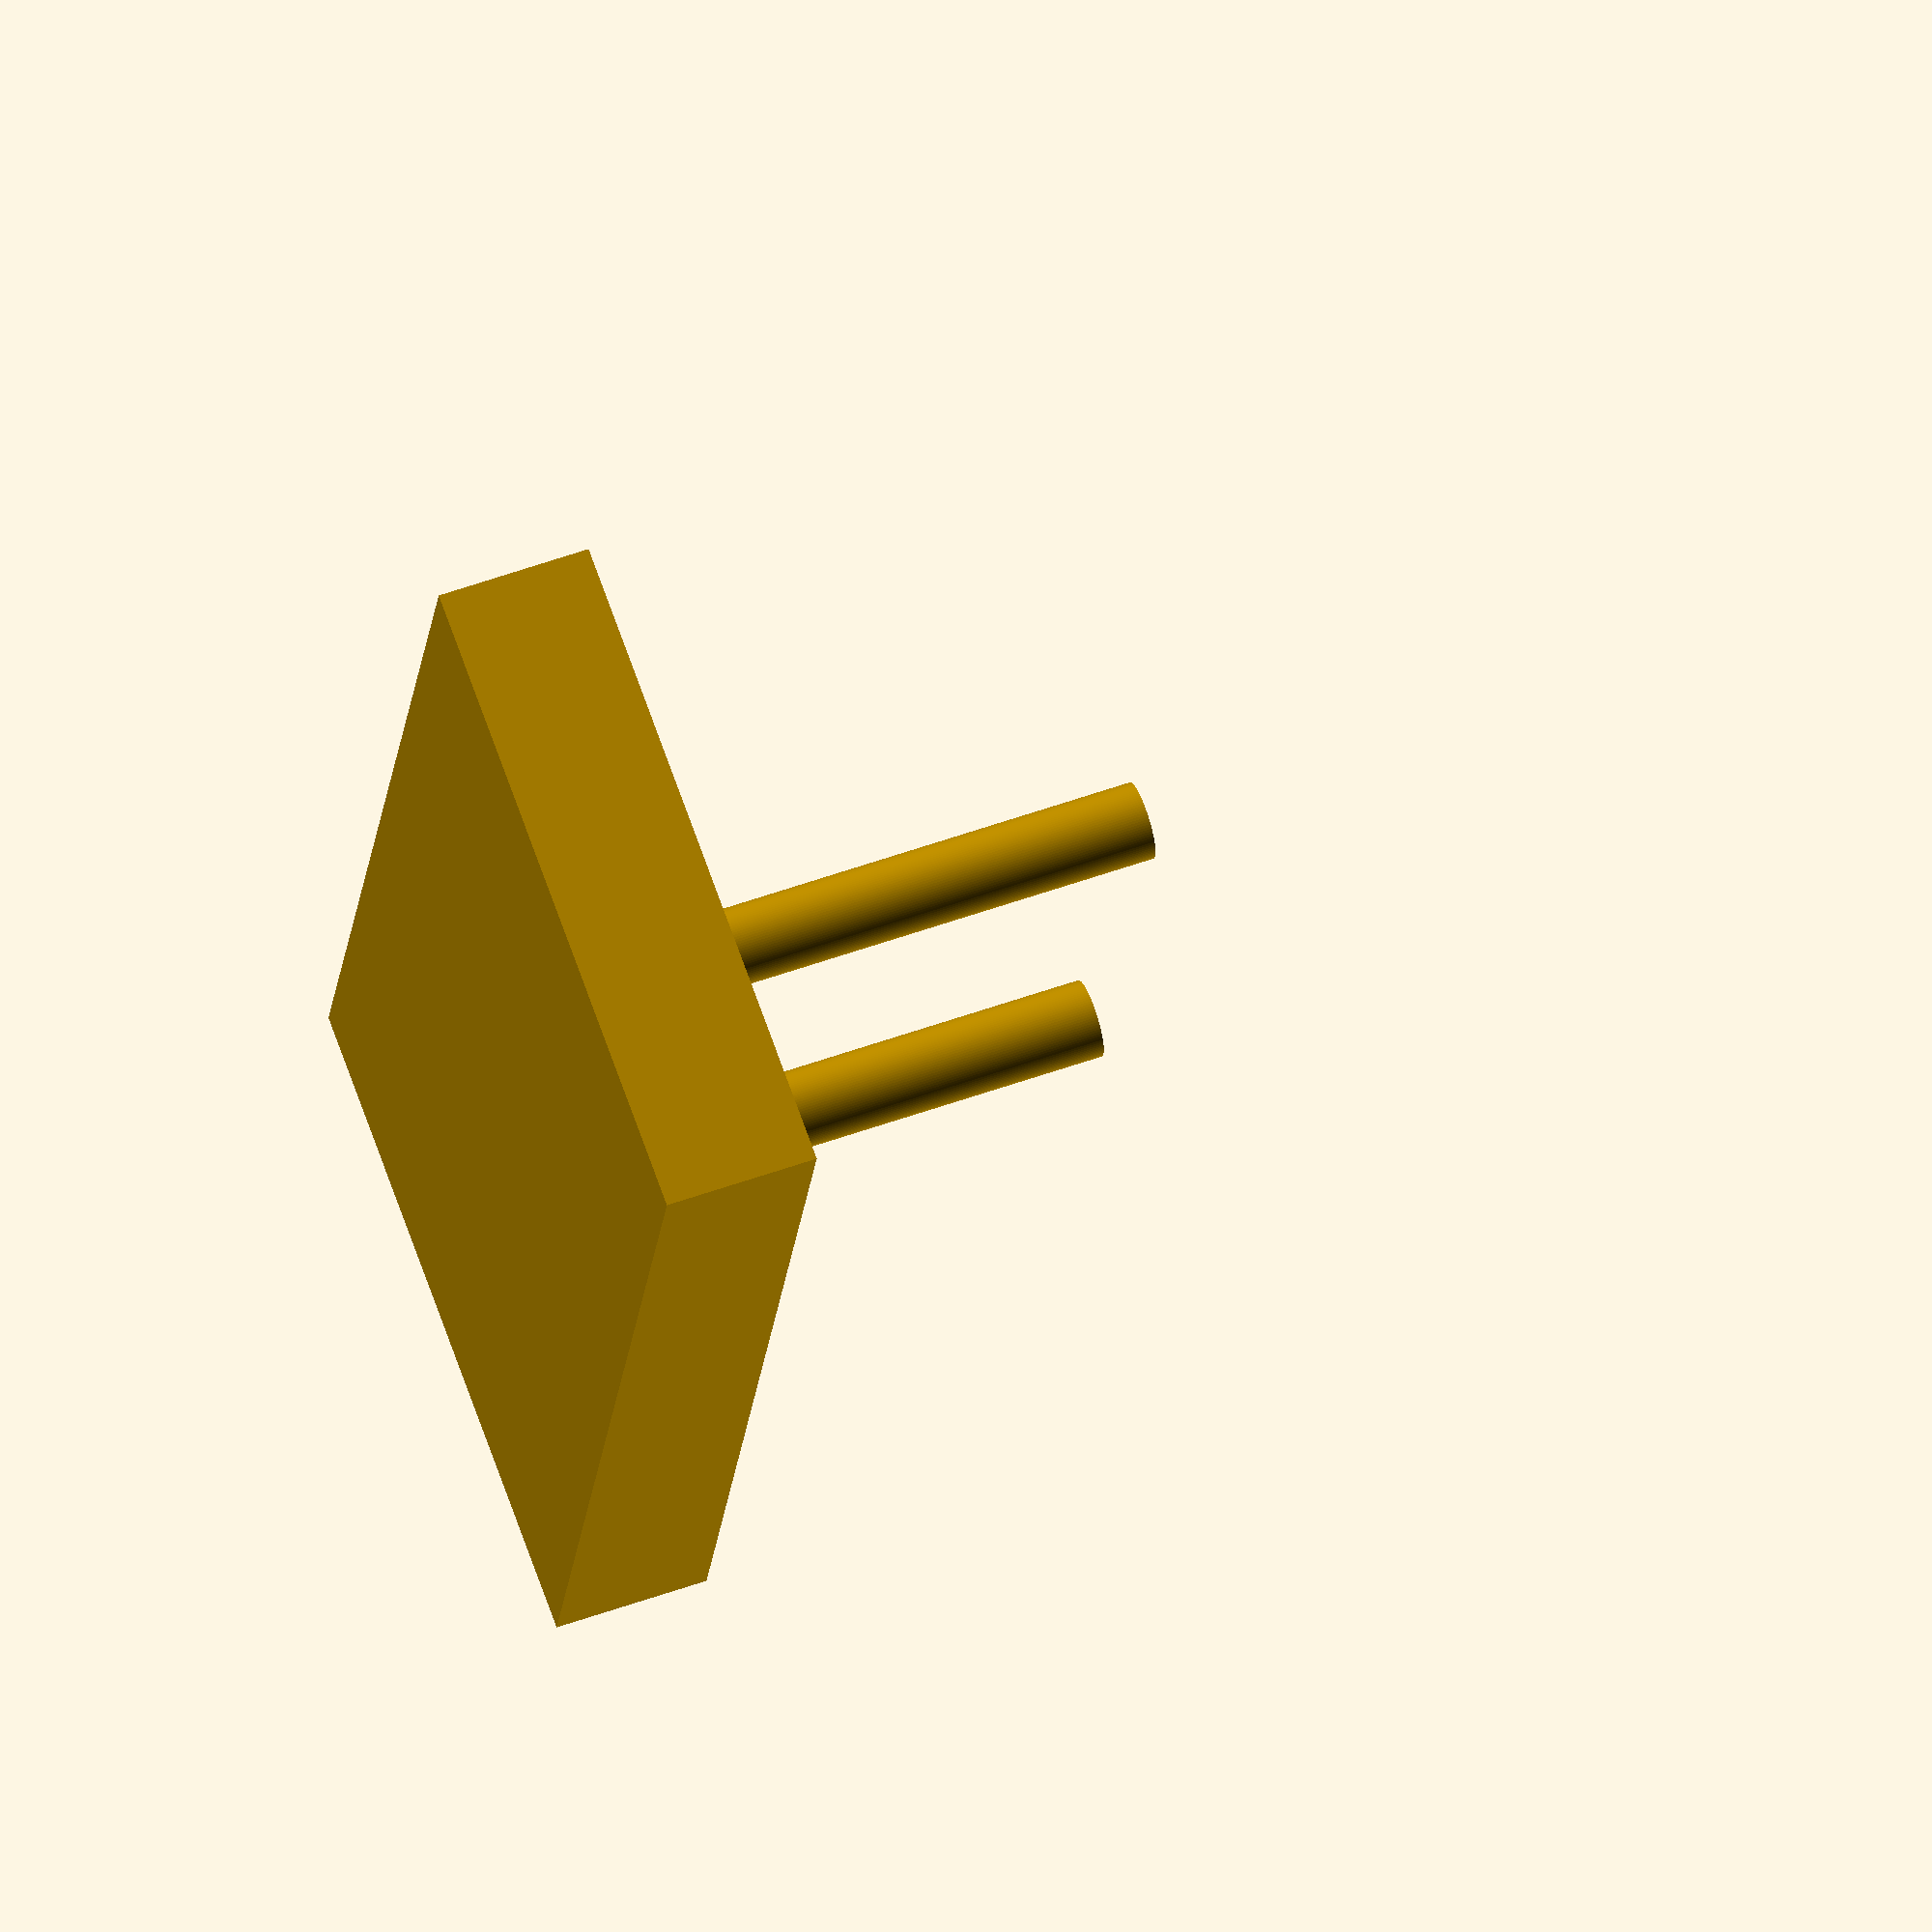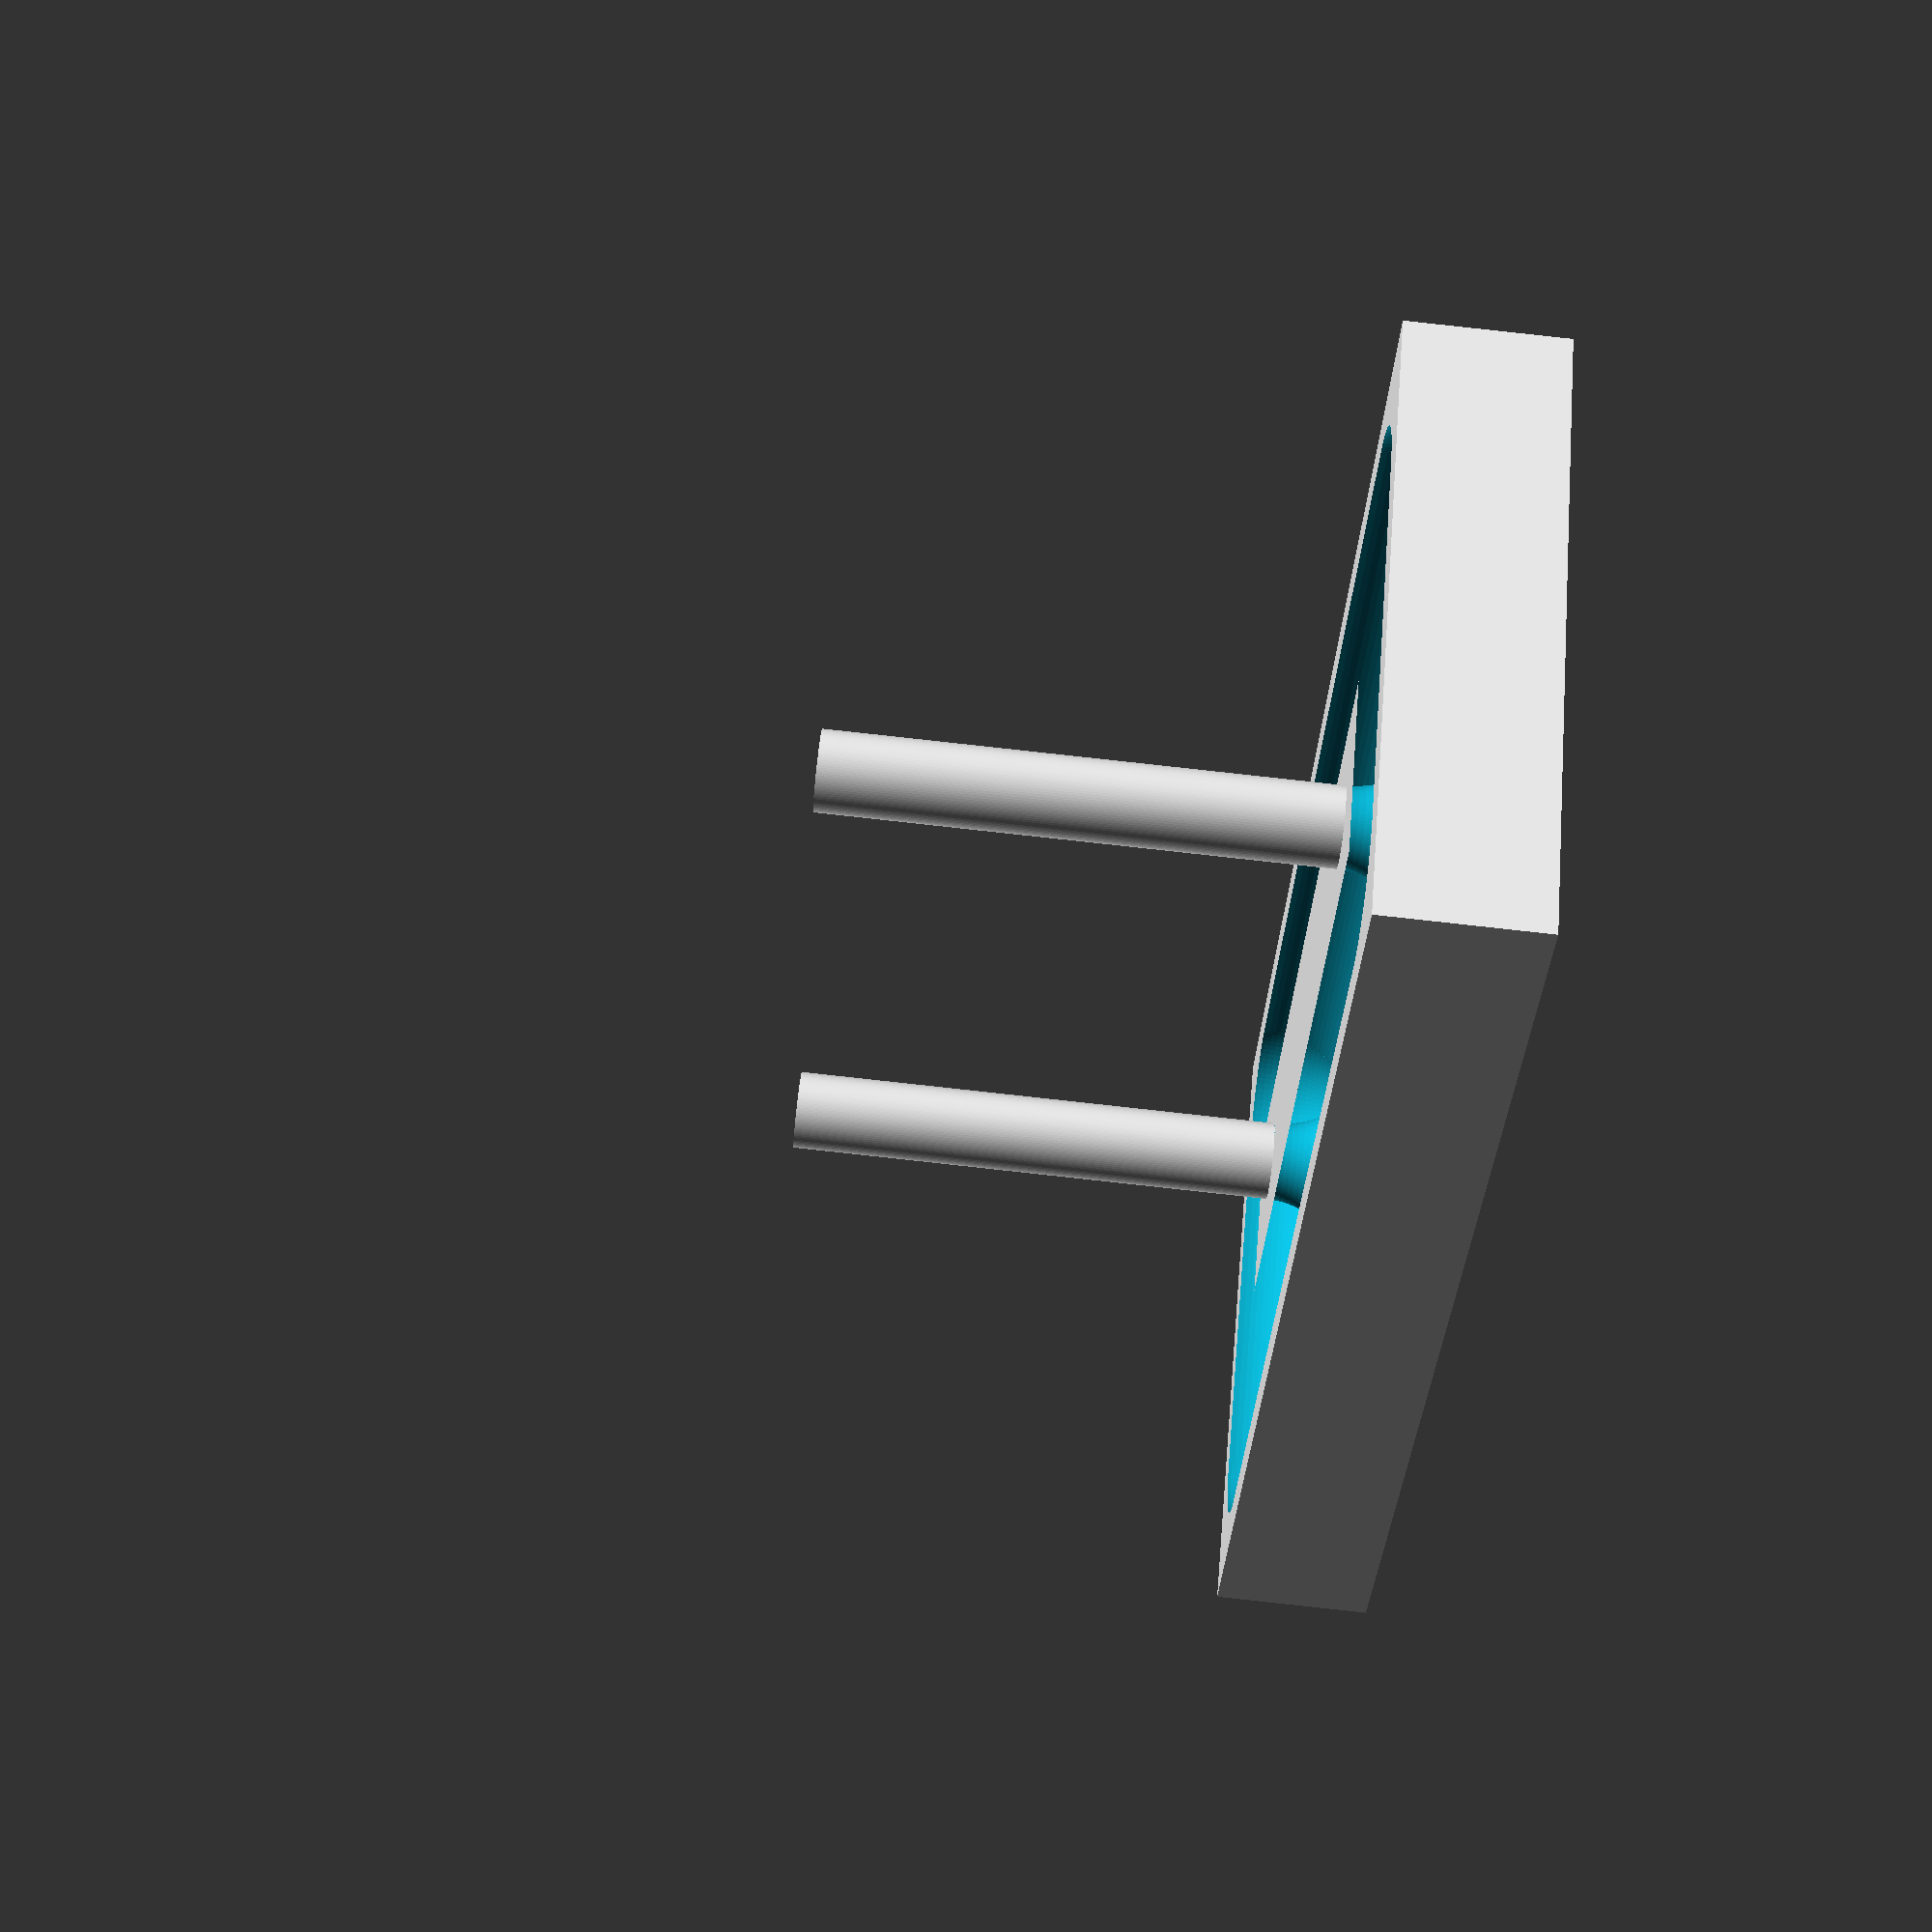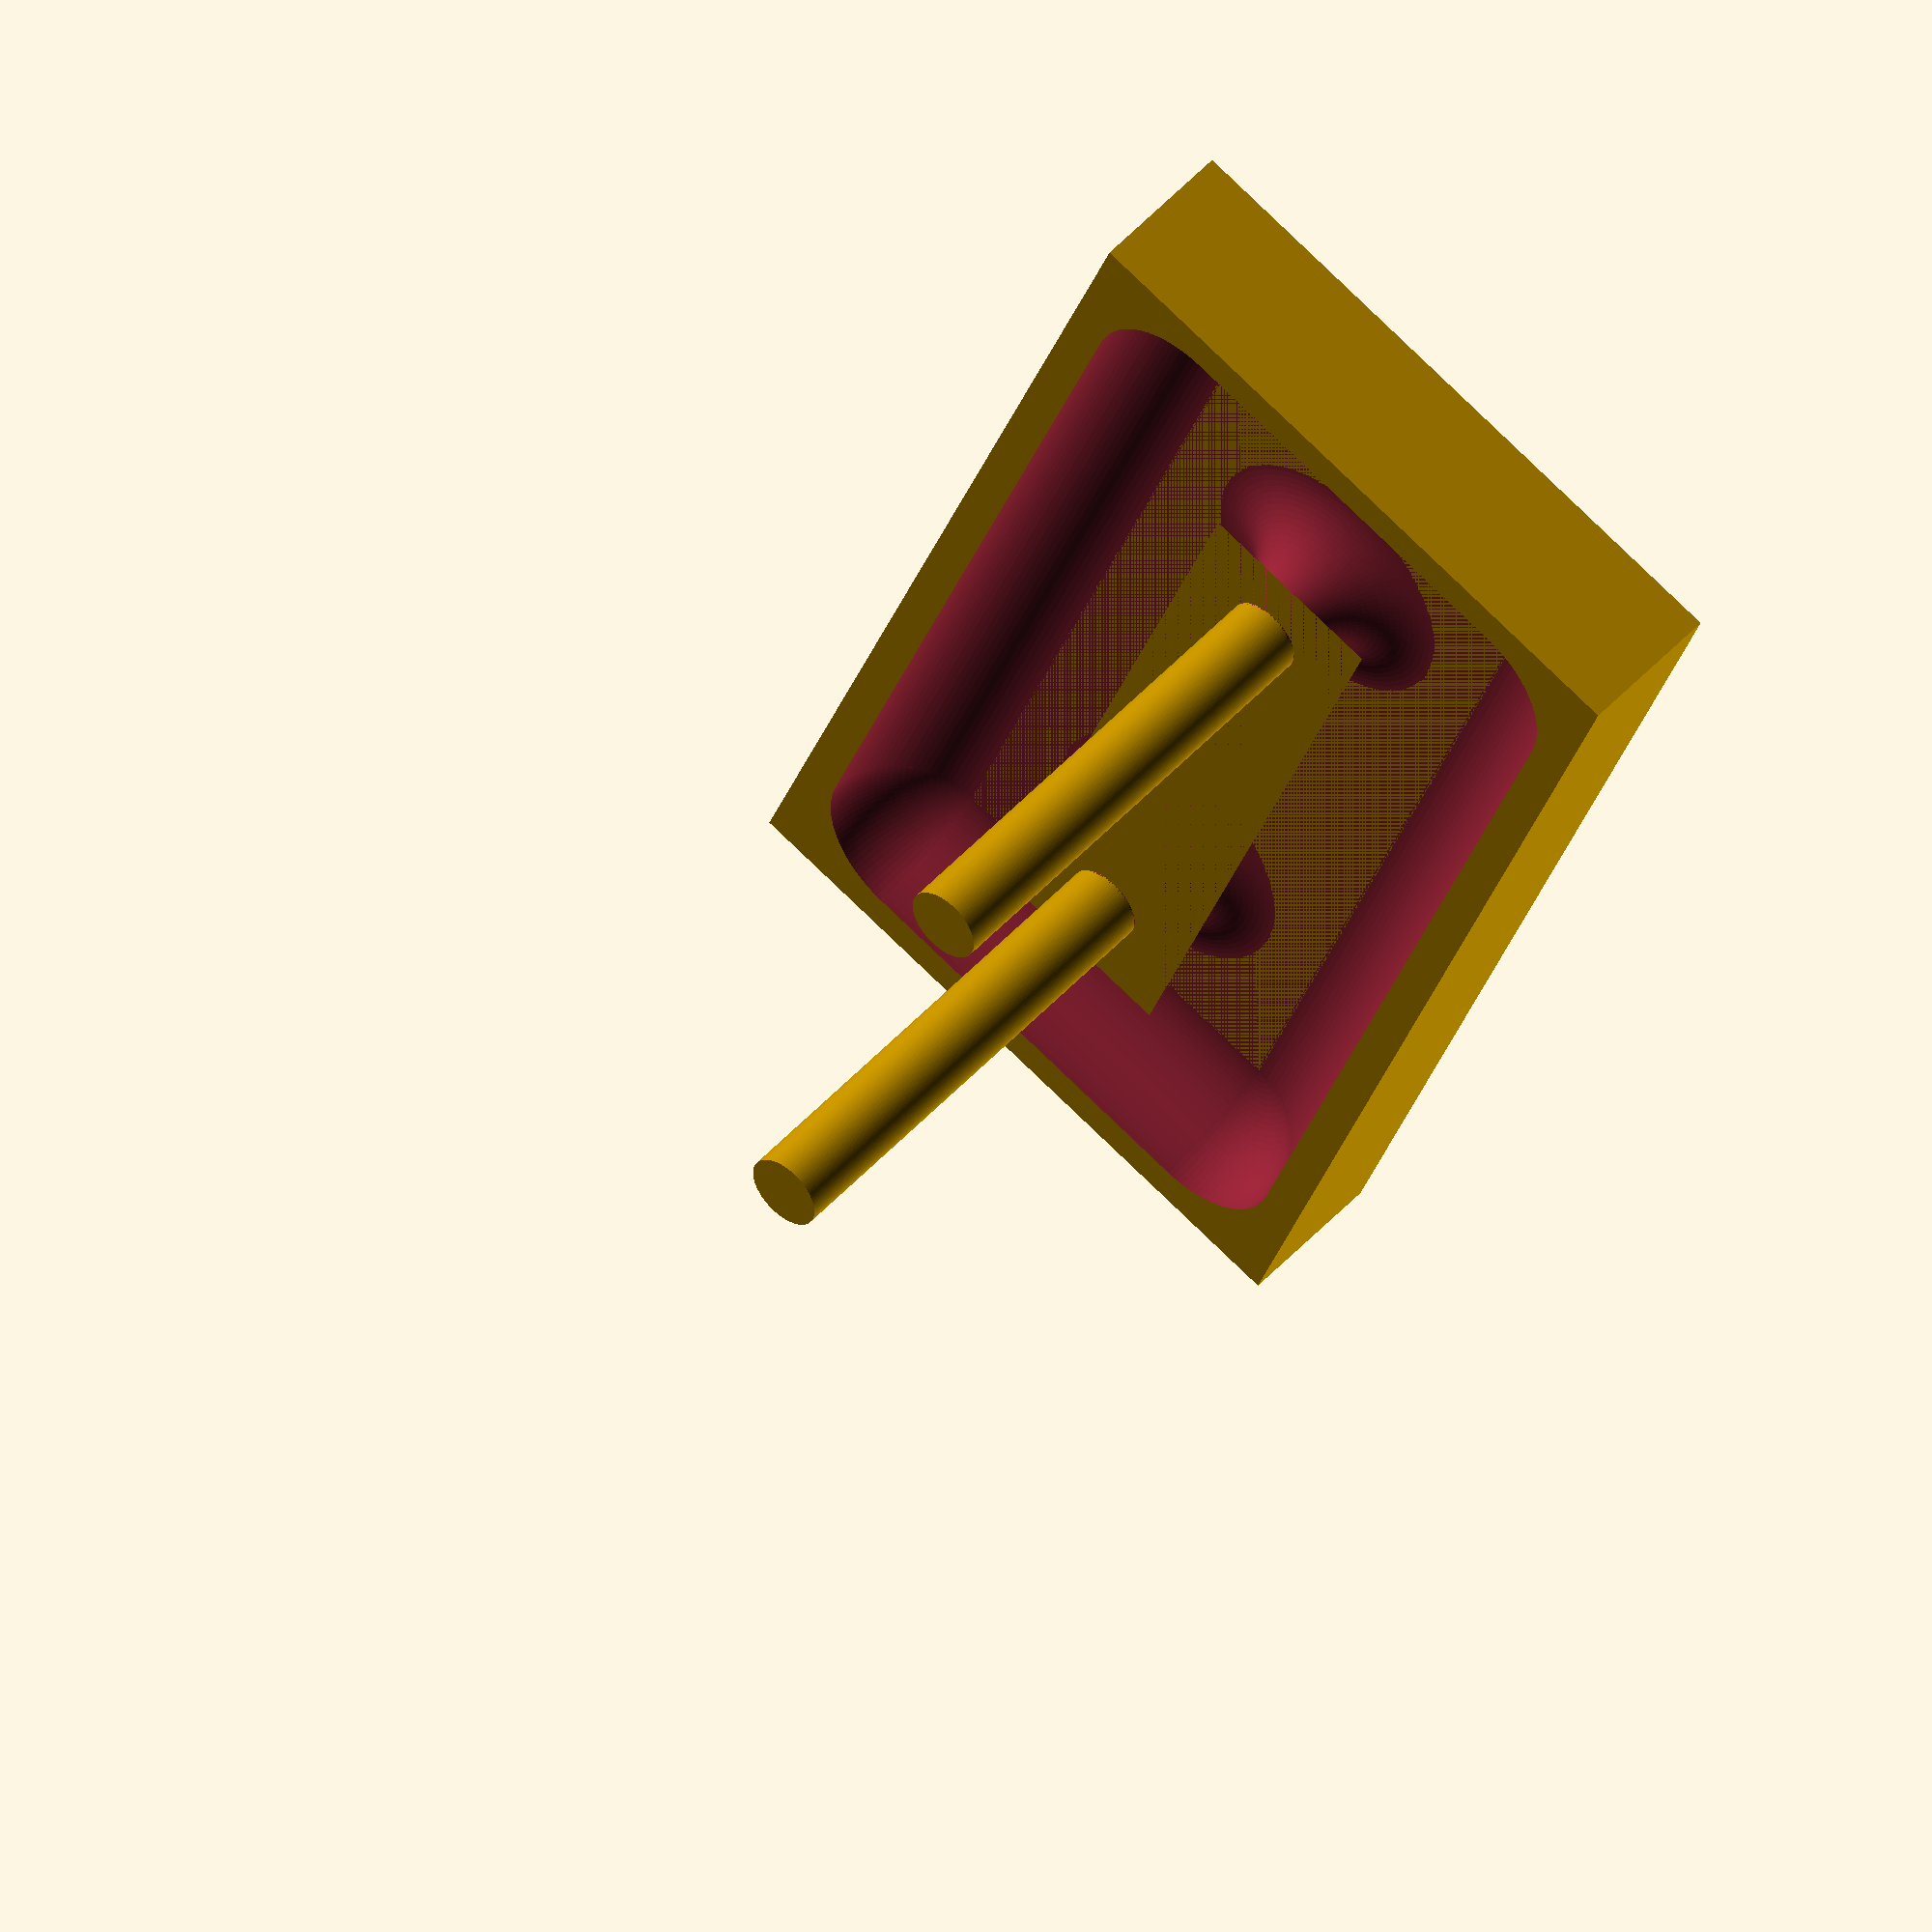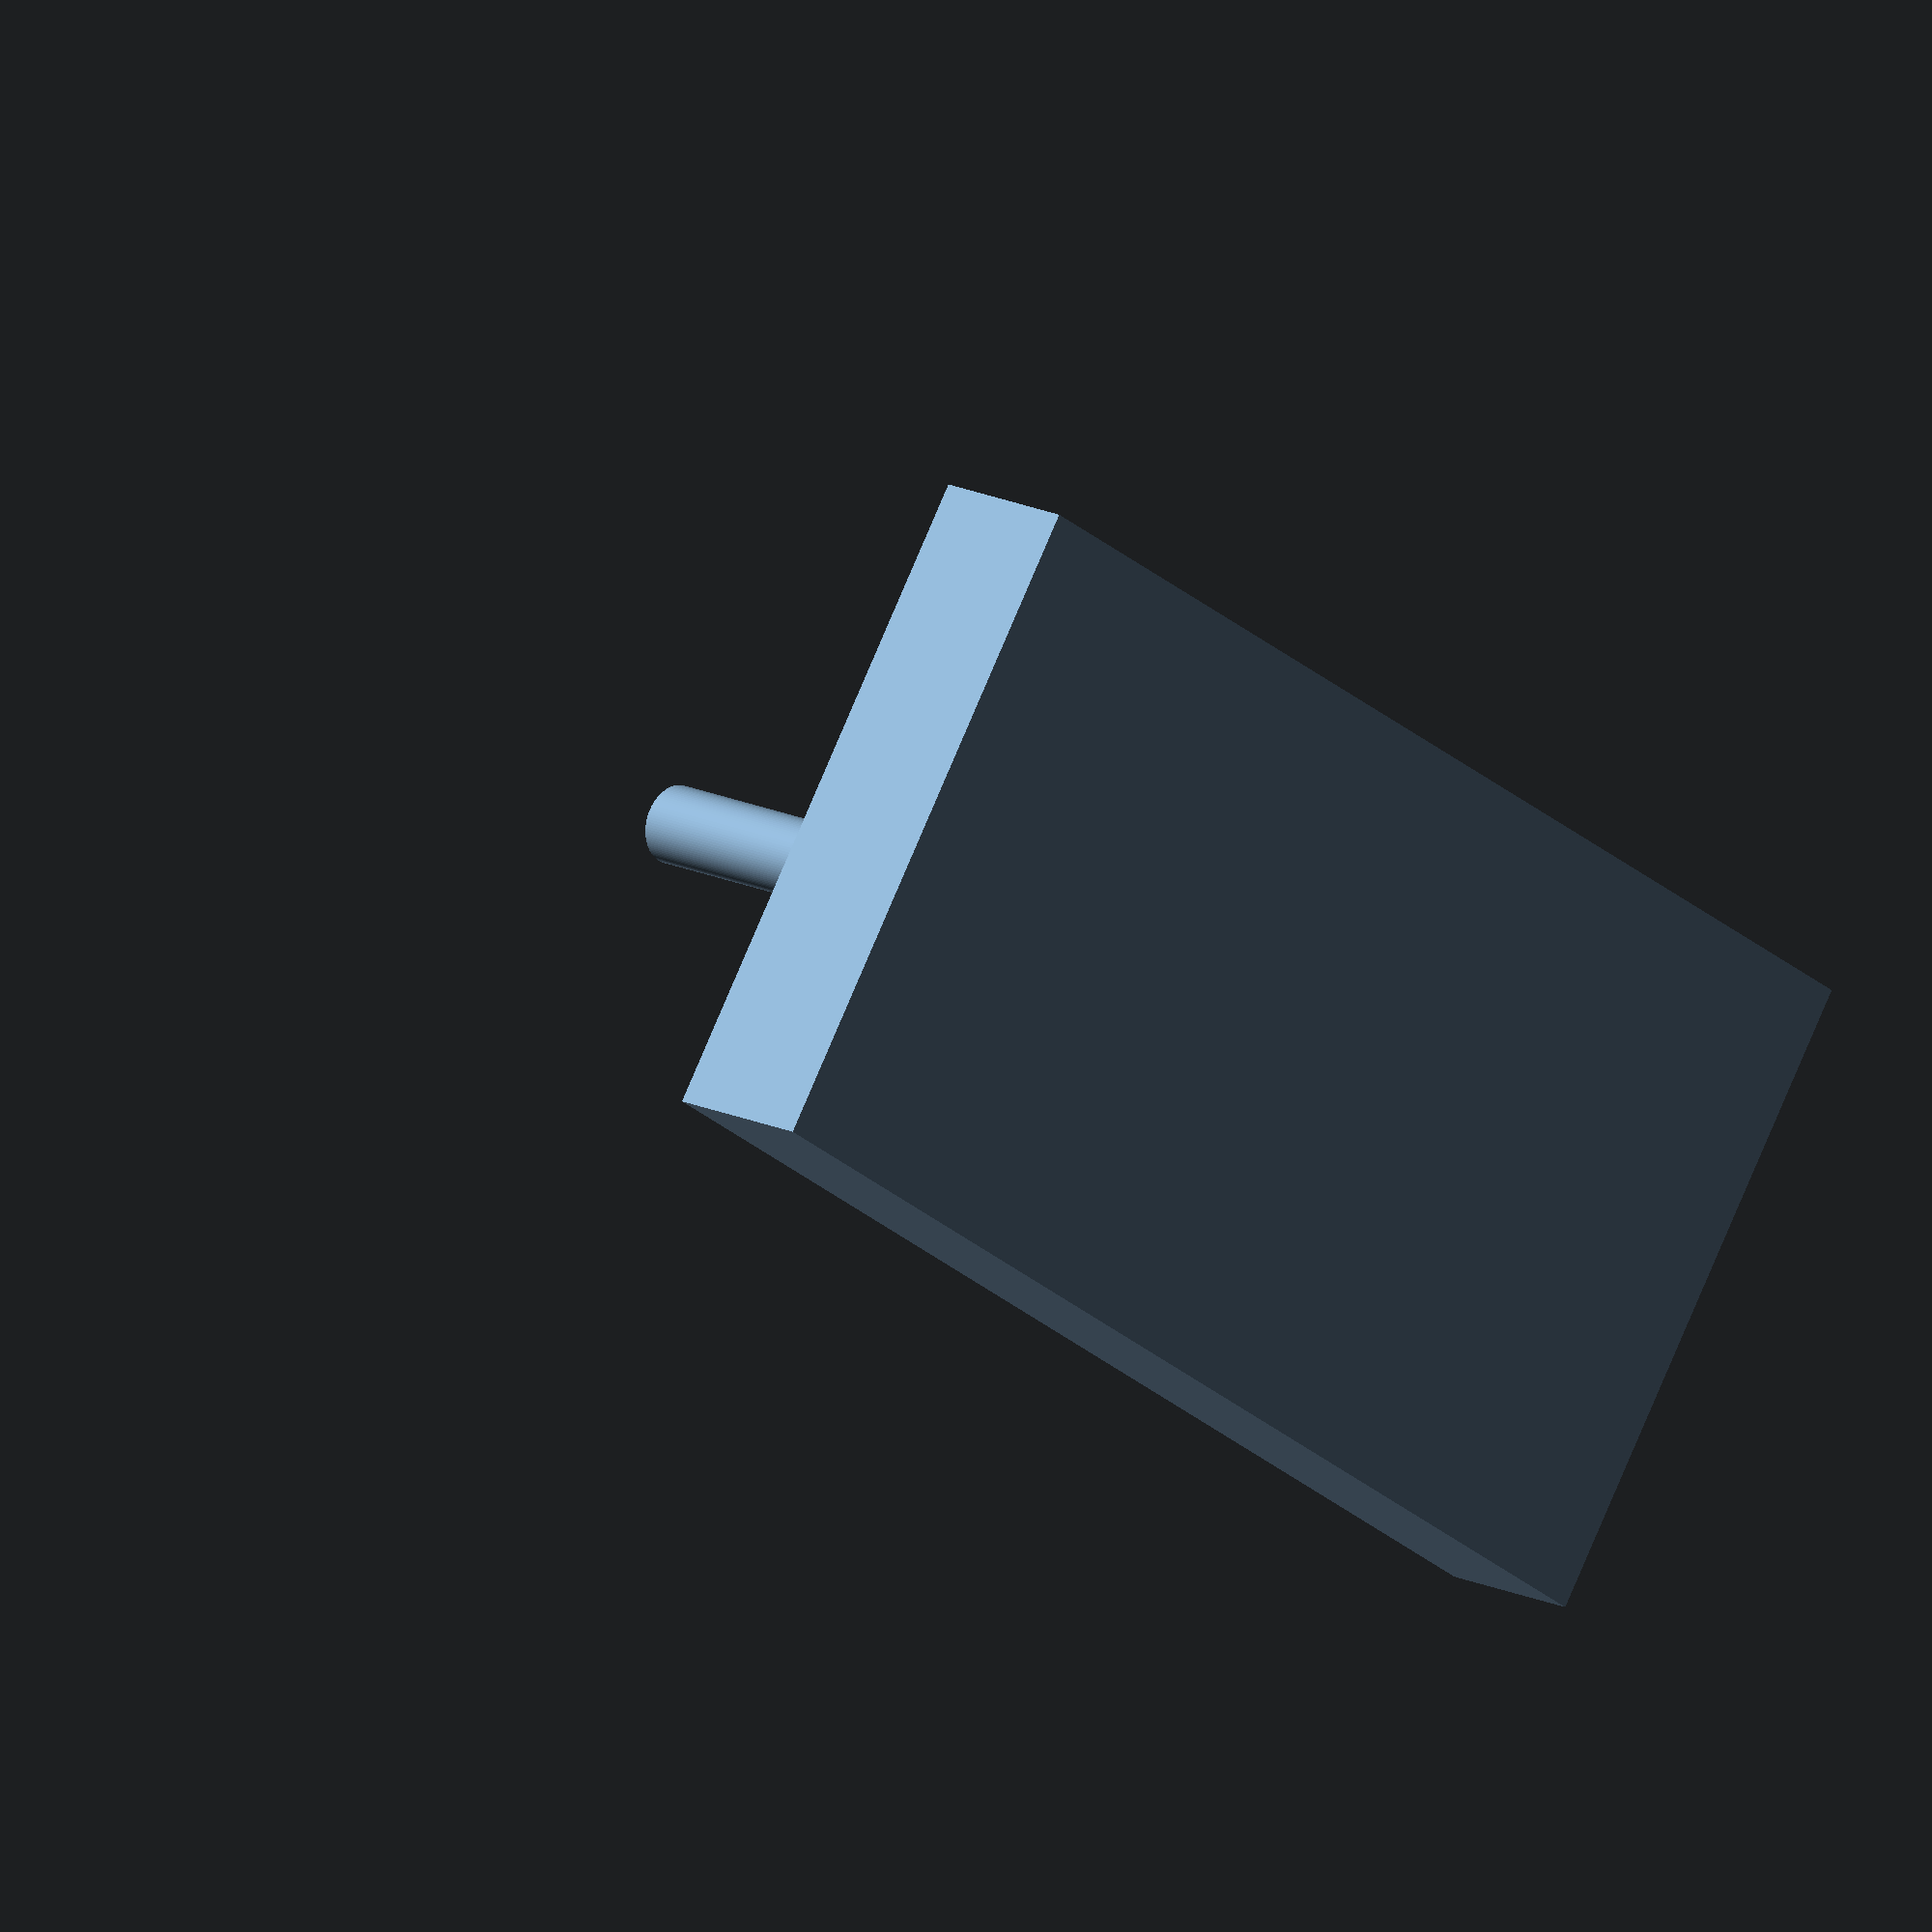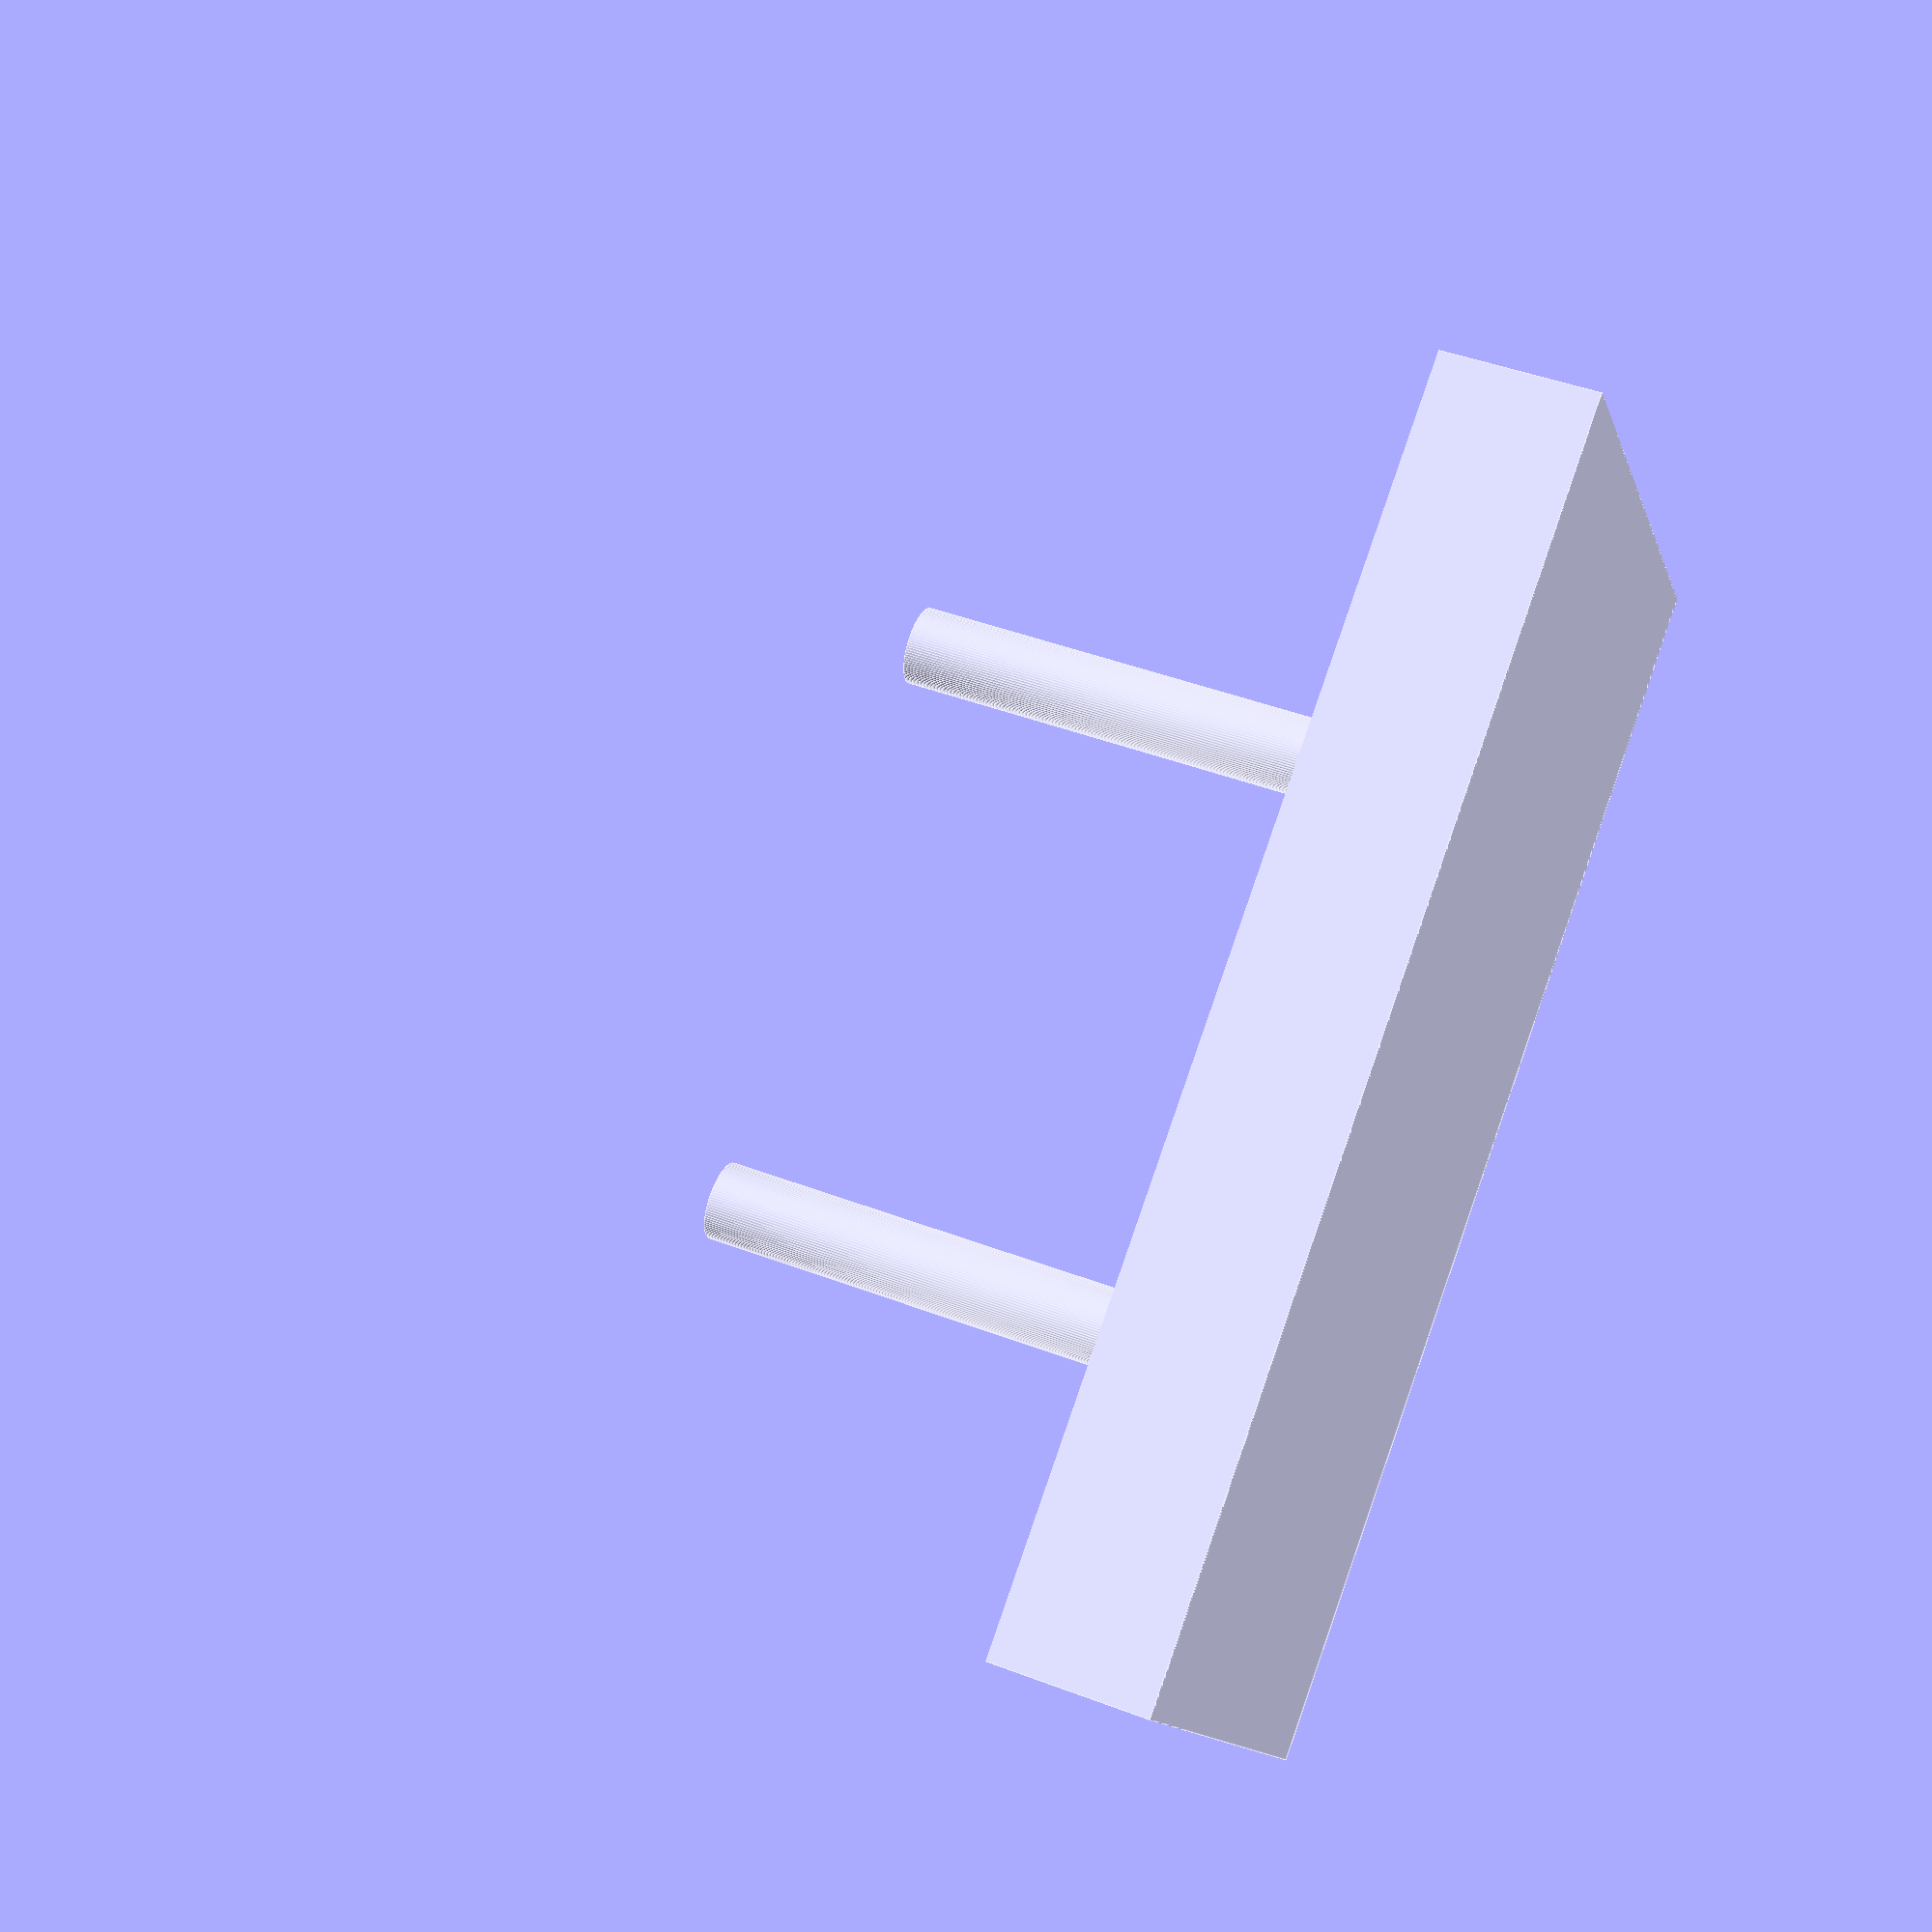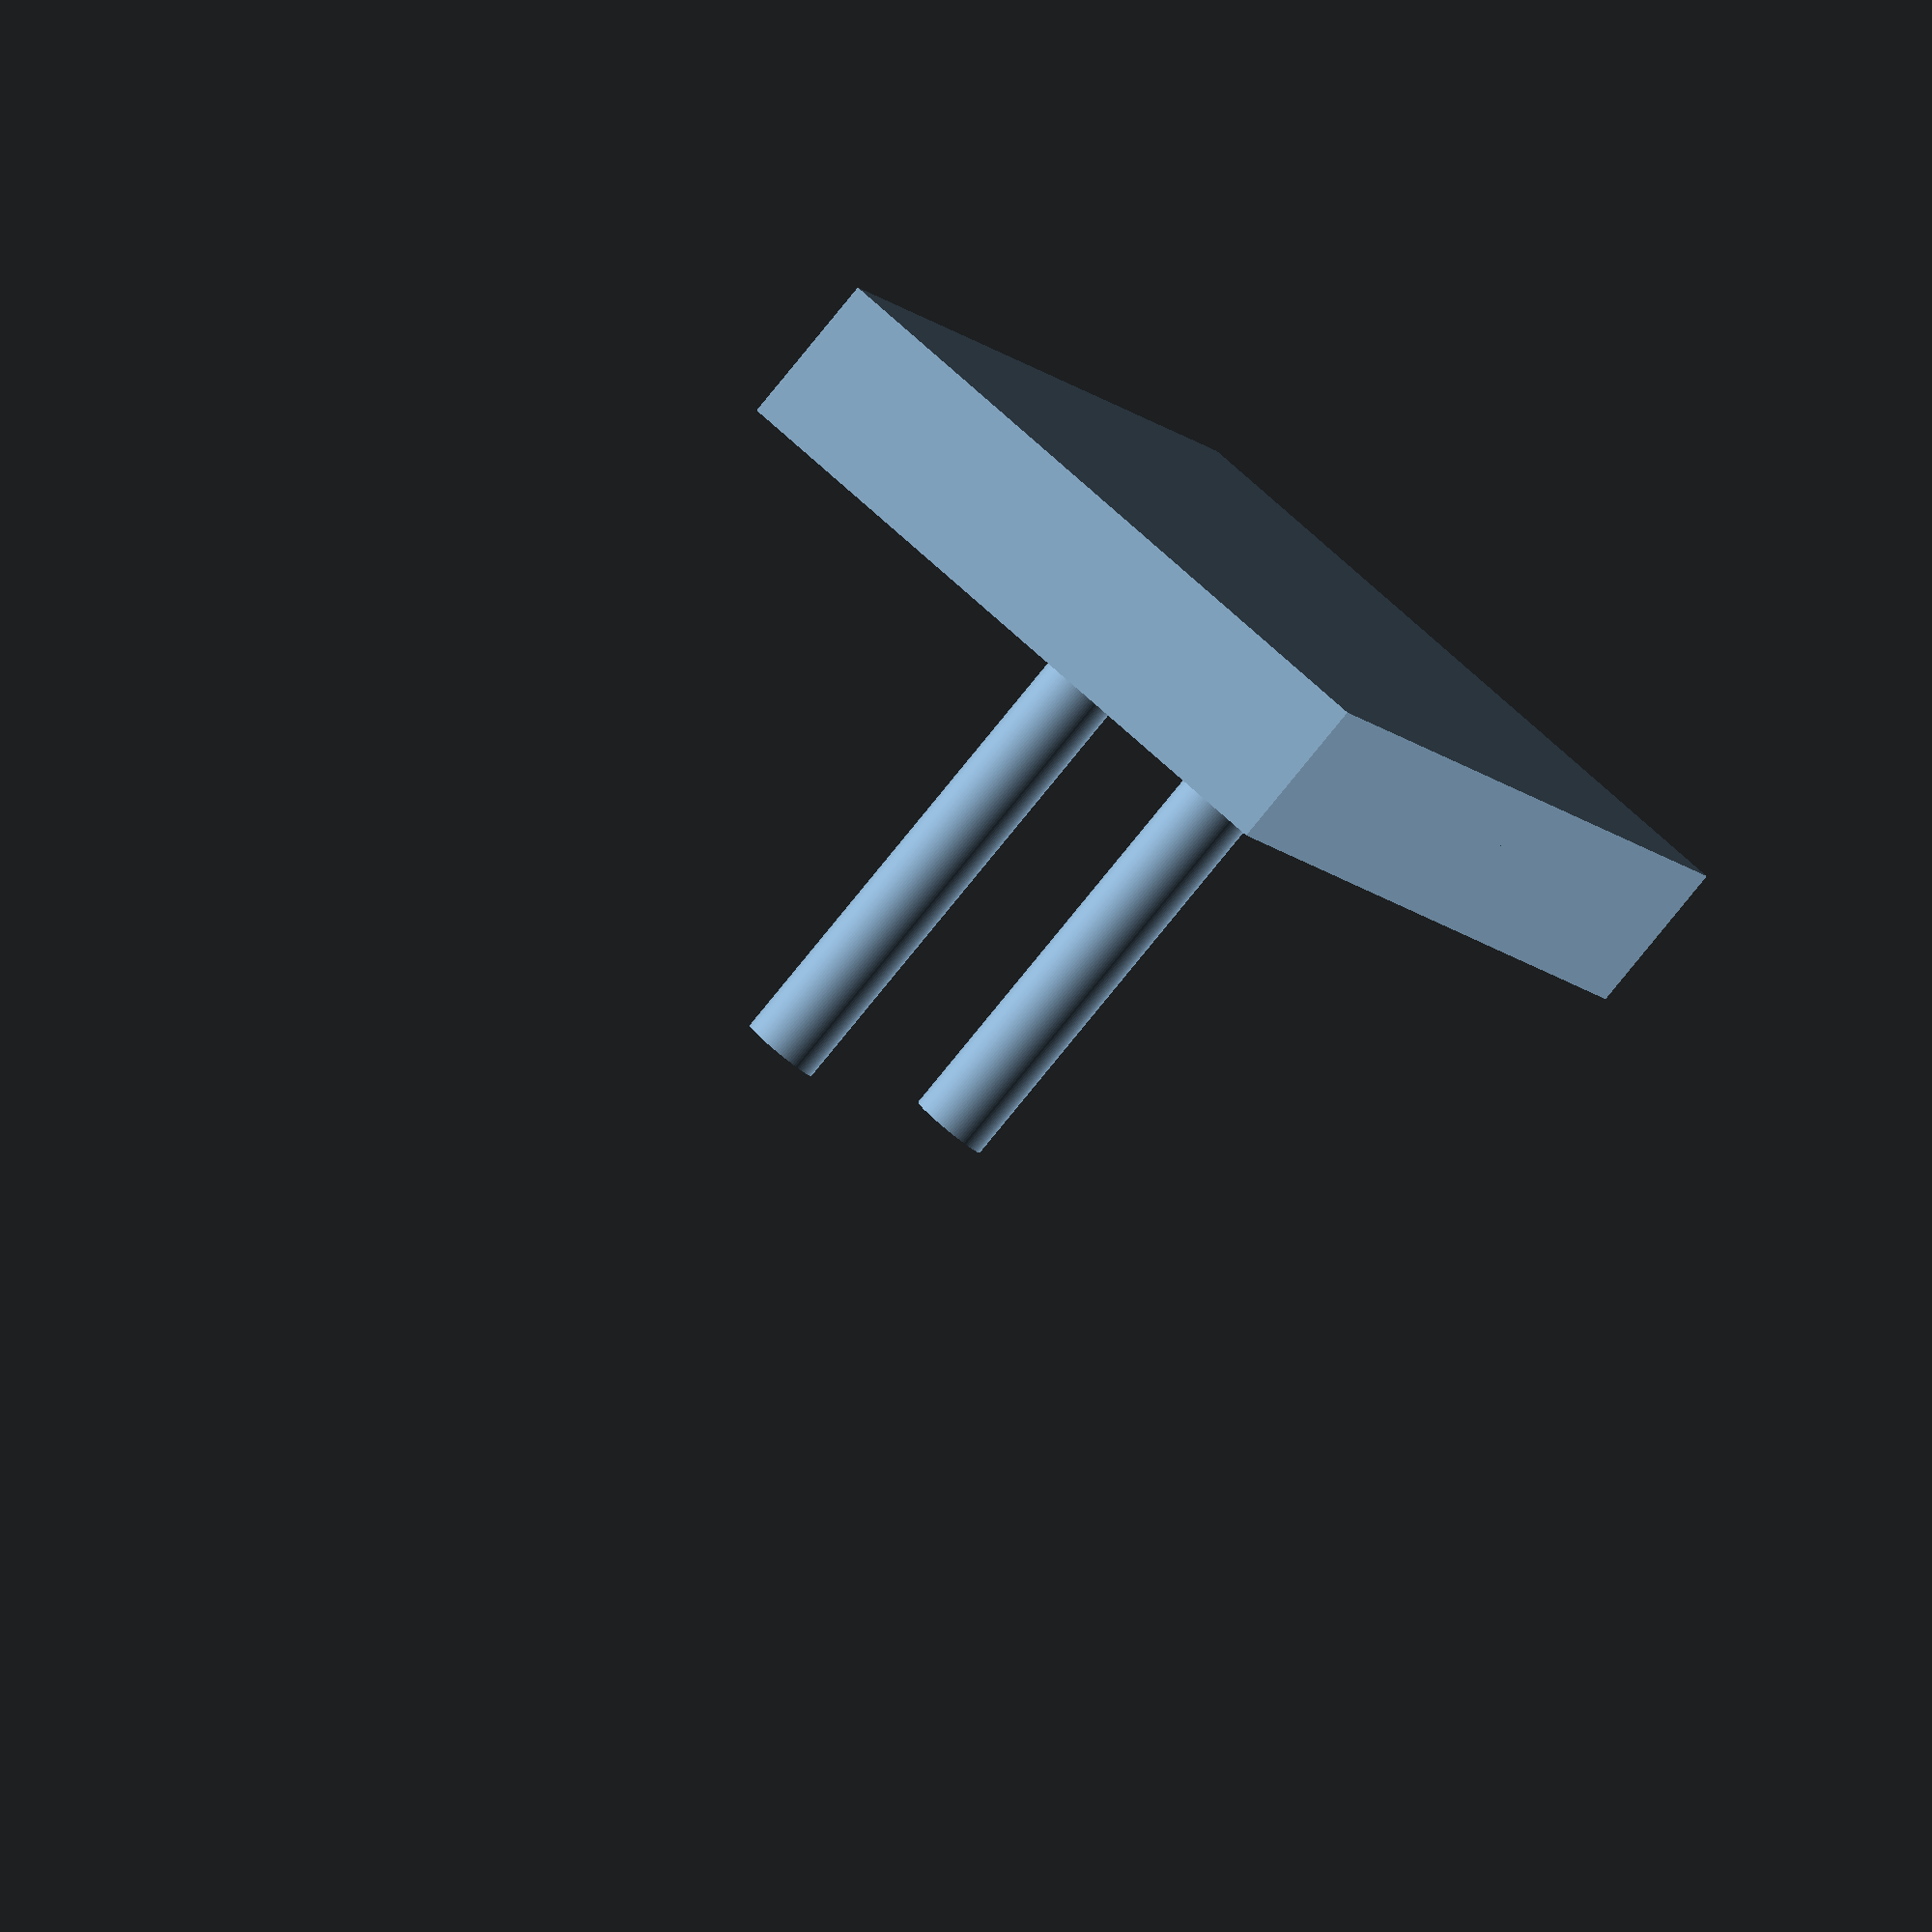
<openscad>
// Copyright © 2014-2015 Martin Ueding <dev@martin-ueding.de>

height = 0.3;


$fn = 100;

module pillar(origin) {

    translate(origin) {
        cylinder(h=3, r=.2);

        translate([0,0,.5]) difference() {
            translate([0,0,-.5]) cylinder(h=.5, r=.7);
            rotate_extrude() translate([.7, 0, 0]) circle(r = .5); 
        }
    }
}

cut = 0.3;

intersection() {
    union() {
    // Ground plate.
    cube([7,4,height]);

    translate([0,0,height]) {
        pillar([2,2,0]);
        pillar([5,2,0]);

        difference() {
            cube([7,4,.5]);
            translate([1,1,0]) cube([5,2,.5]);

            translate([1,1,.5]) rotate([-90,0,0]) cylinder(h=2, r=.5);
            translate([6,1,.5]) rotate([-90,0,0]) cylinder(h=2, r=.5);

            translate([1,1,.5]) rotate([0,90,0]) cylinder(h=5, r=.5);
            translate([1,3,.5]) rotate([0,90,0]) cylinder(h=5, r=.5);

            translate([1,1,.5]) sphere(r=.5);
            translate([1,3,.5]) sphere(r=.5);
            translate([6,1,.5]) sphere(r=.5);
            translate([6,3,.5]) sphere(r=.5);
        }
    }
    }
    translate([cut, cut, 0]) cube([7-2*cut, 4-2*cut, 5]);
}

// vim: cindent

</openscad>
<views>
elev=302.9 azim=255.6 roll=249.7 proj=o view=wireframe
elev=90.4 azim=236.0 roll=83.8 proj=p view=wireframe
elev=310.9 azim=110.3 roll=39.9 proj=o view=solid
elev=344.7 azim=147.0 roll=136.1 proj=o view=solid
elev=136.0 azim=36.1 roll=65.9 proj=p view=edges
elev=83.8 azim=248.7 roll=140.7 proj=o view=wireframe
</views>
